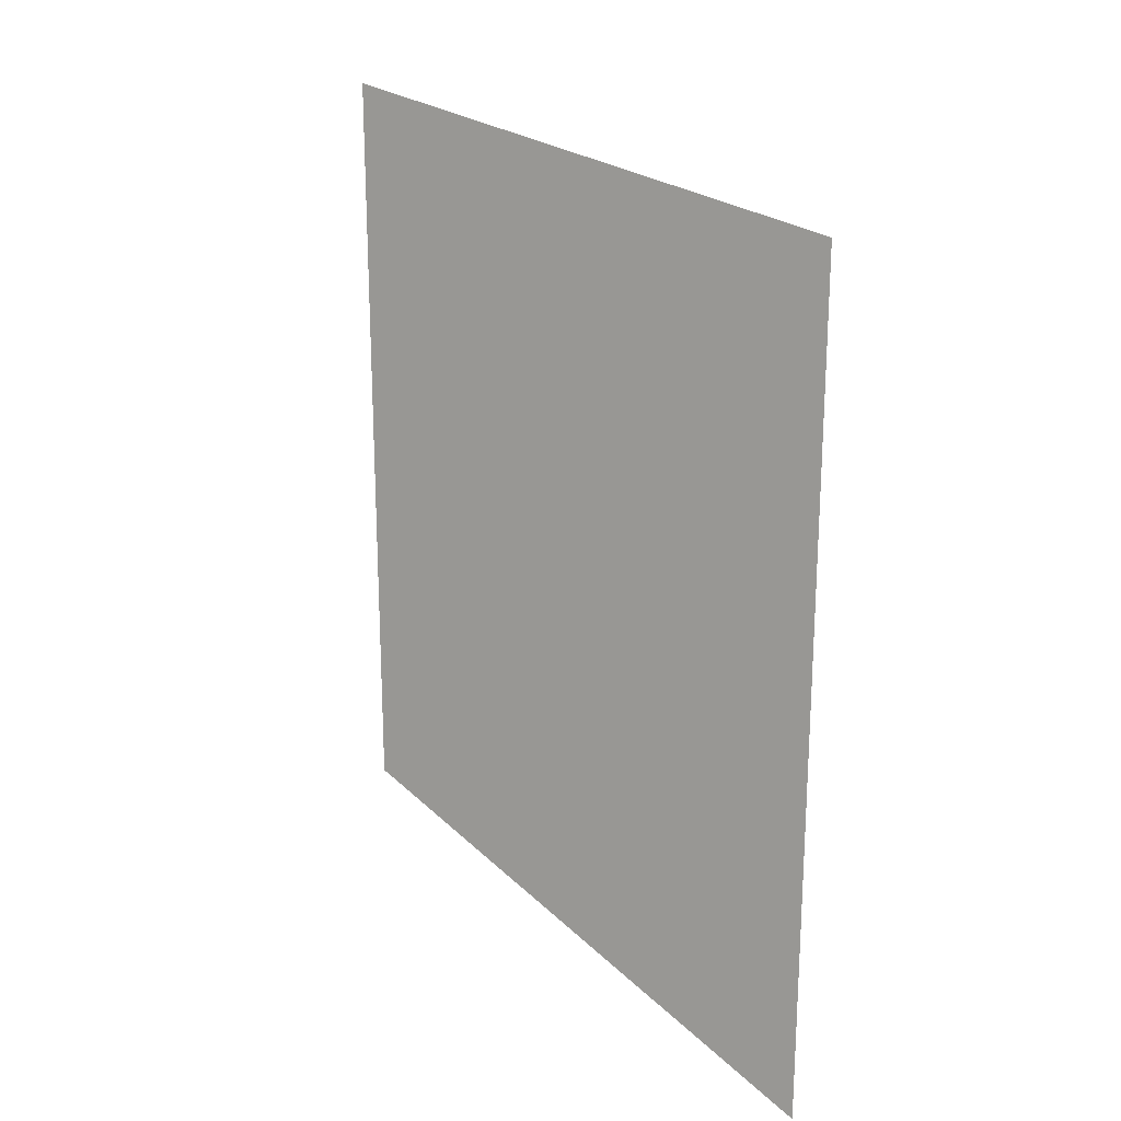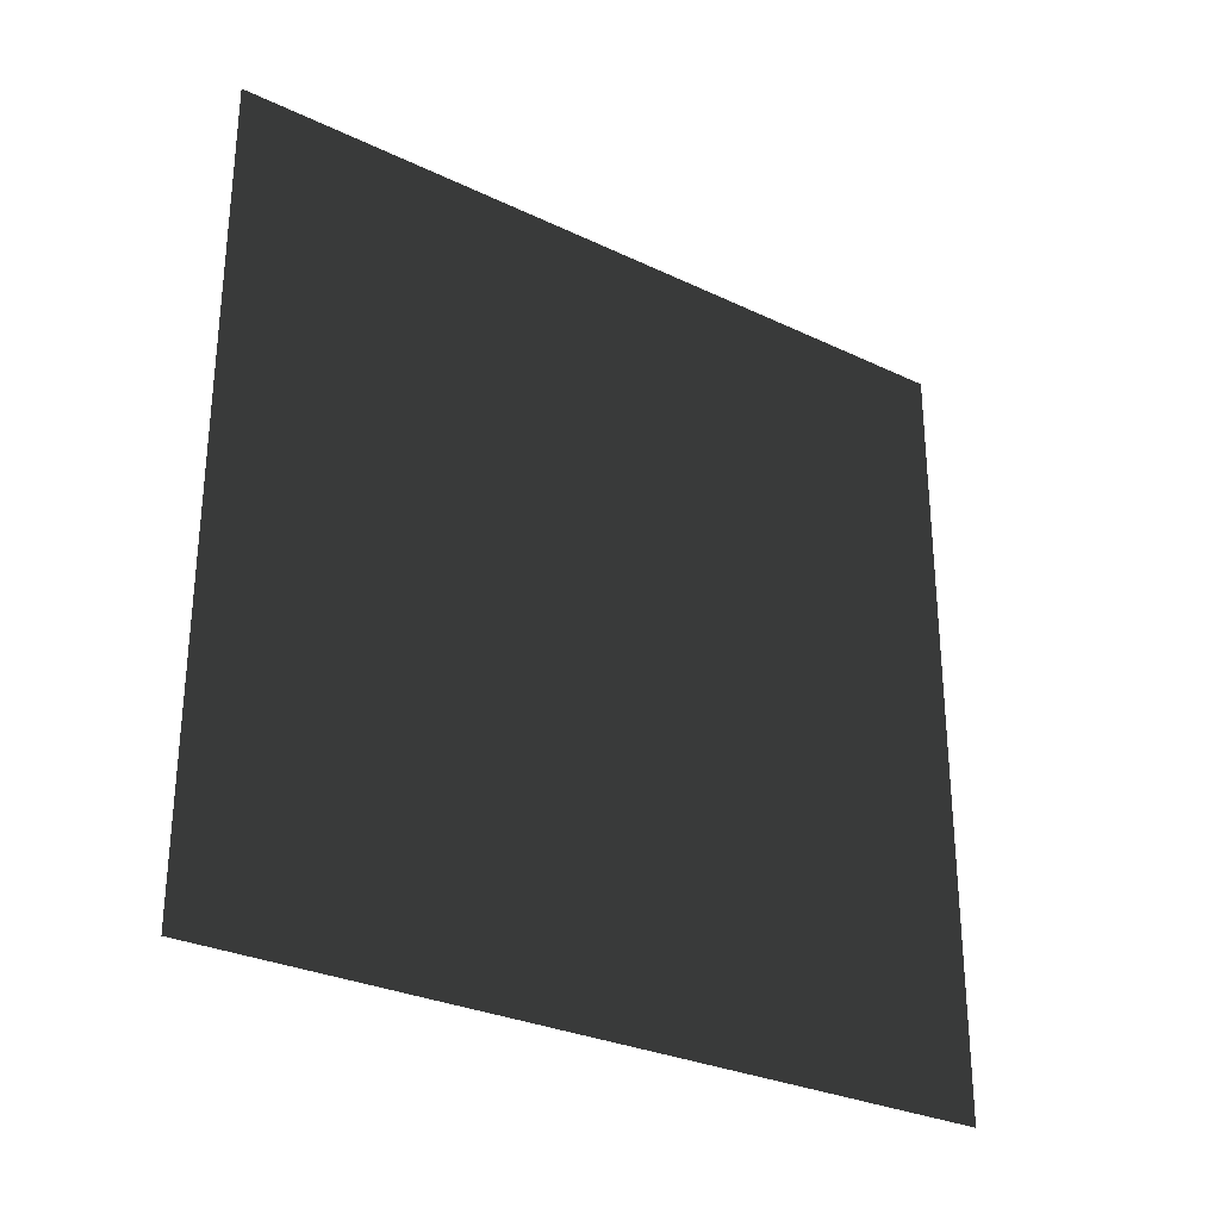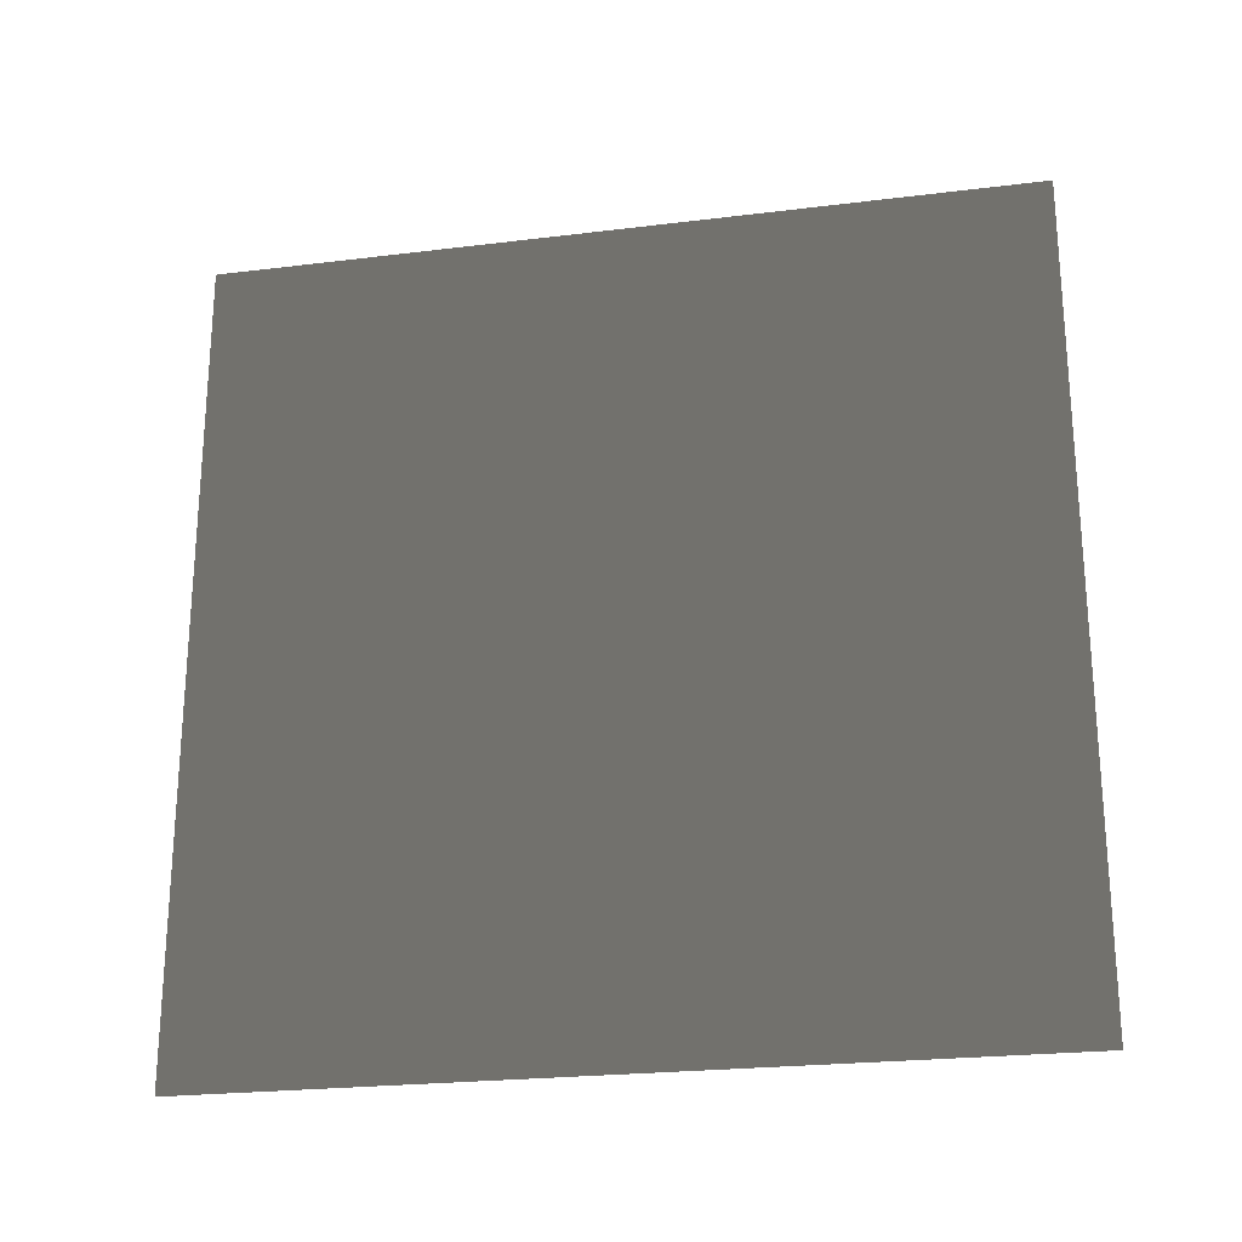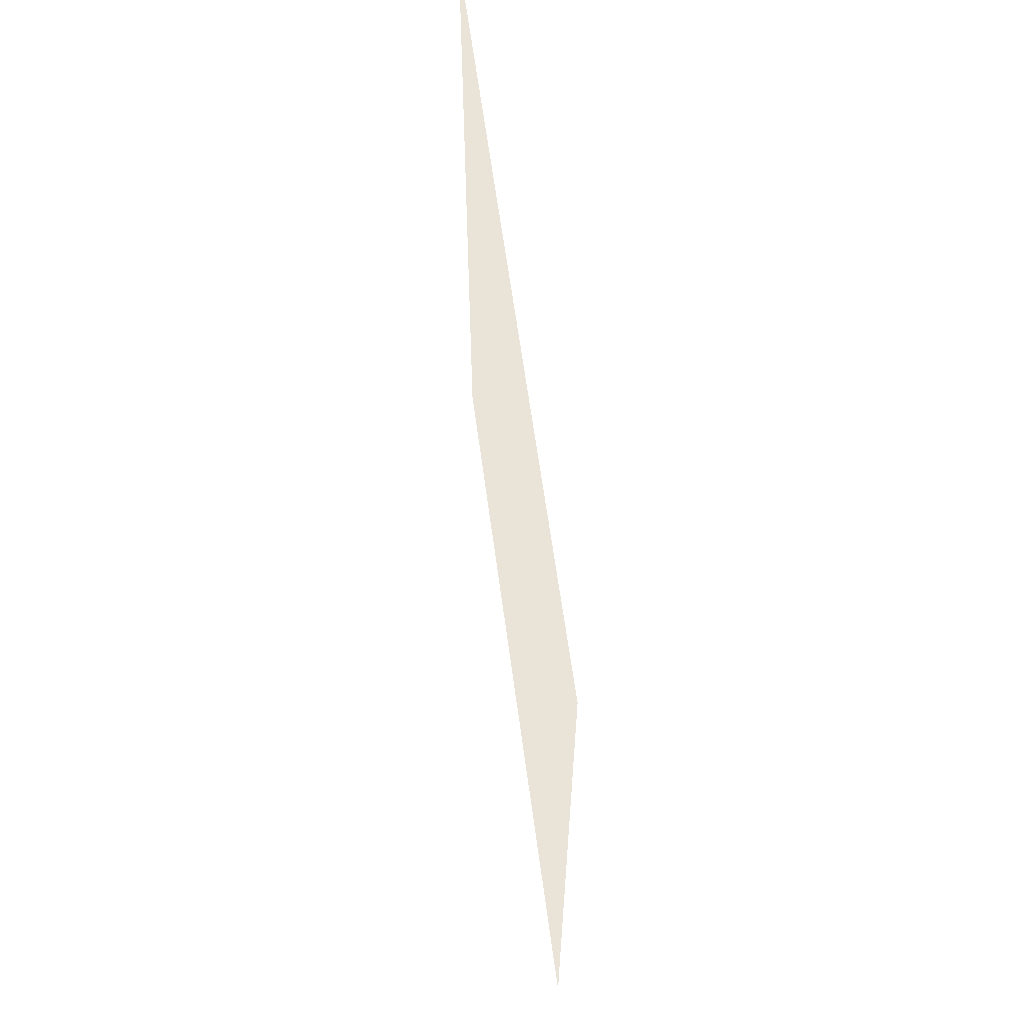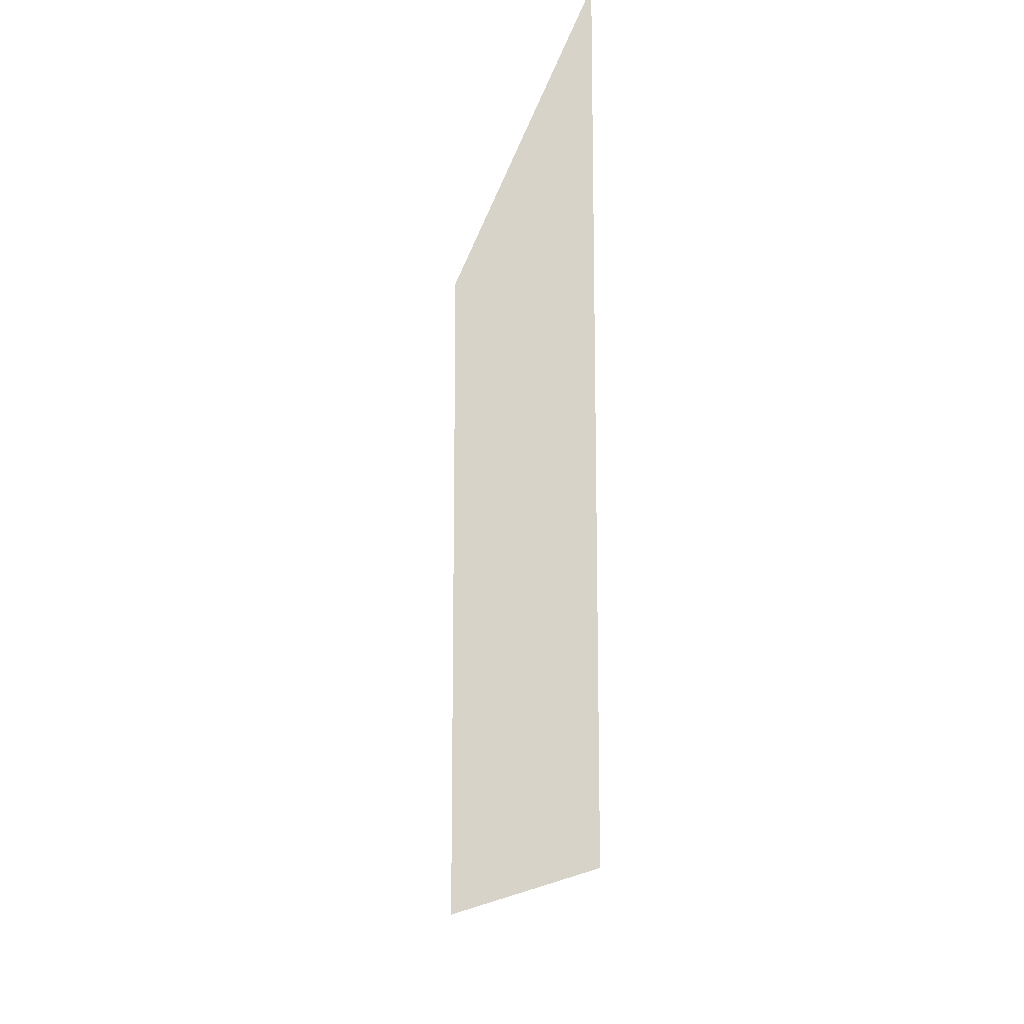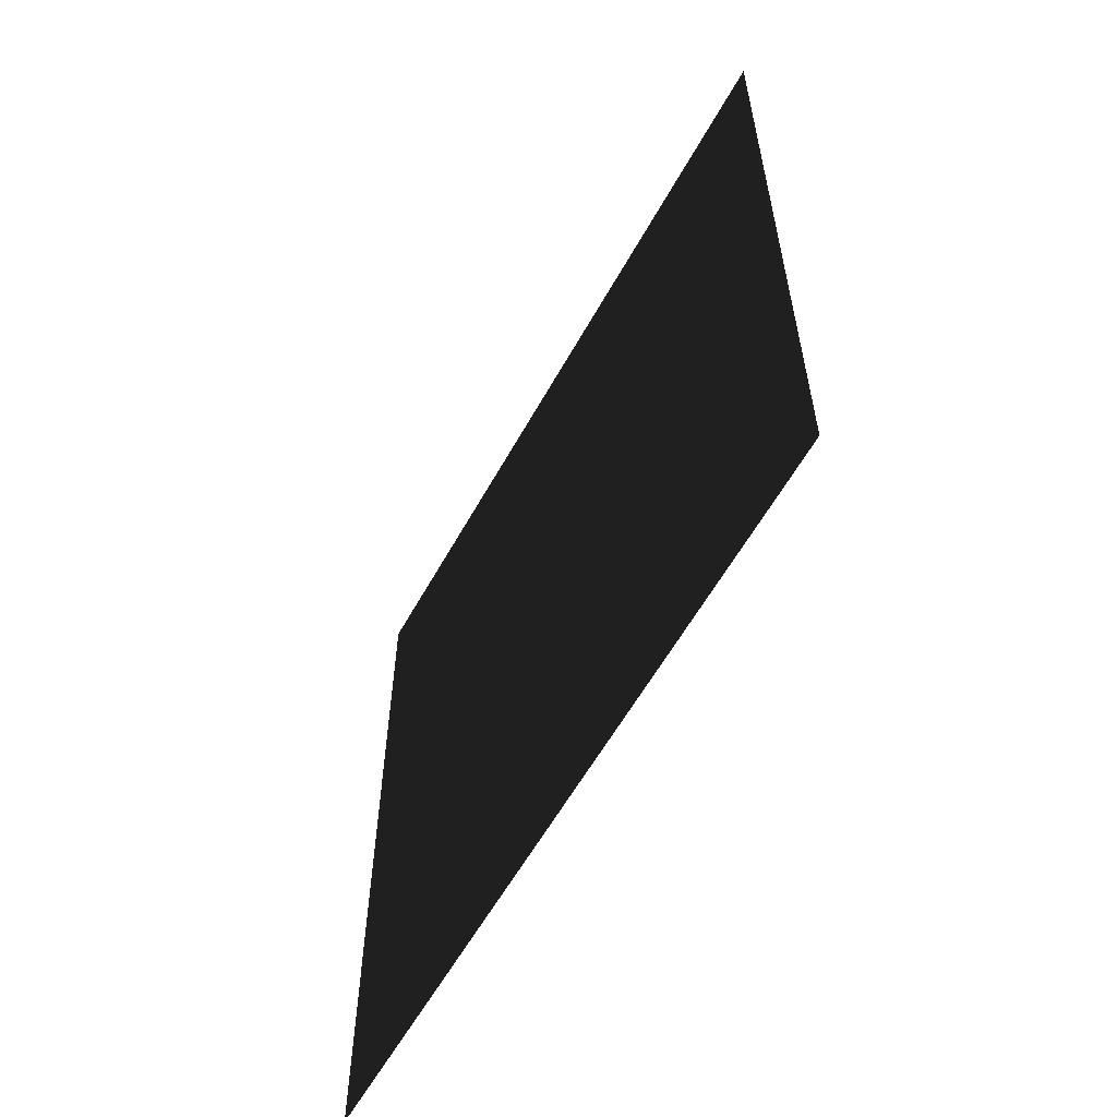
<metadata>
{"format":"obj","ext":"obj","renderer":"f3d","projection":"perspective","resolution":1024,"background":"white","views":[{"elev":21.6,"azim":-31.1,"up":"+Y"},{"elev":-29.1,"azim":-125.3,"up":"+Y"},{"elev":-23.4,"azim":101.8,"up":"+Y"},{"elev":60.9,"azim":-7.5,"up":"+Z"},{"elev":-13.8,"azim":169.5,"up":"+Y"},{"elev":-58.6,"azim":-28.8,"up":"+Z"}]}
</metadata>
<code>
v -2.073e-07 3 5.266e-07
v 1.819e-07 -4.194e-07 3
v 1.819e-07 3 3
v -2.073e-07 -4.714e-09 5.266e-07
g wall25_19637_475
f 1 3 2
f 2 4 1

</code>
